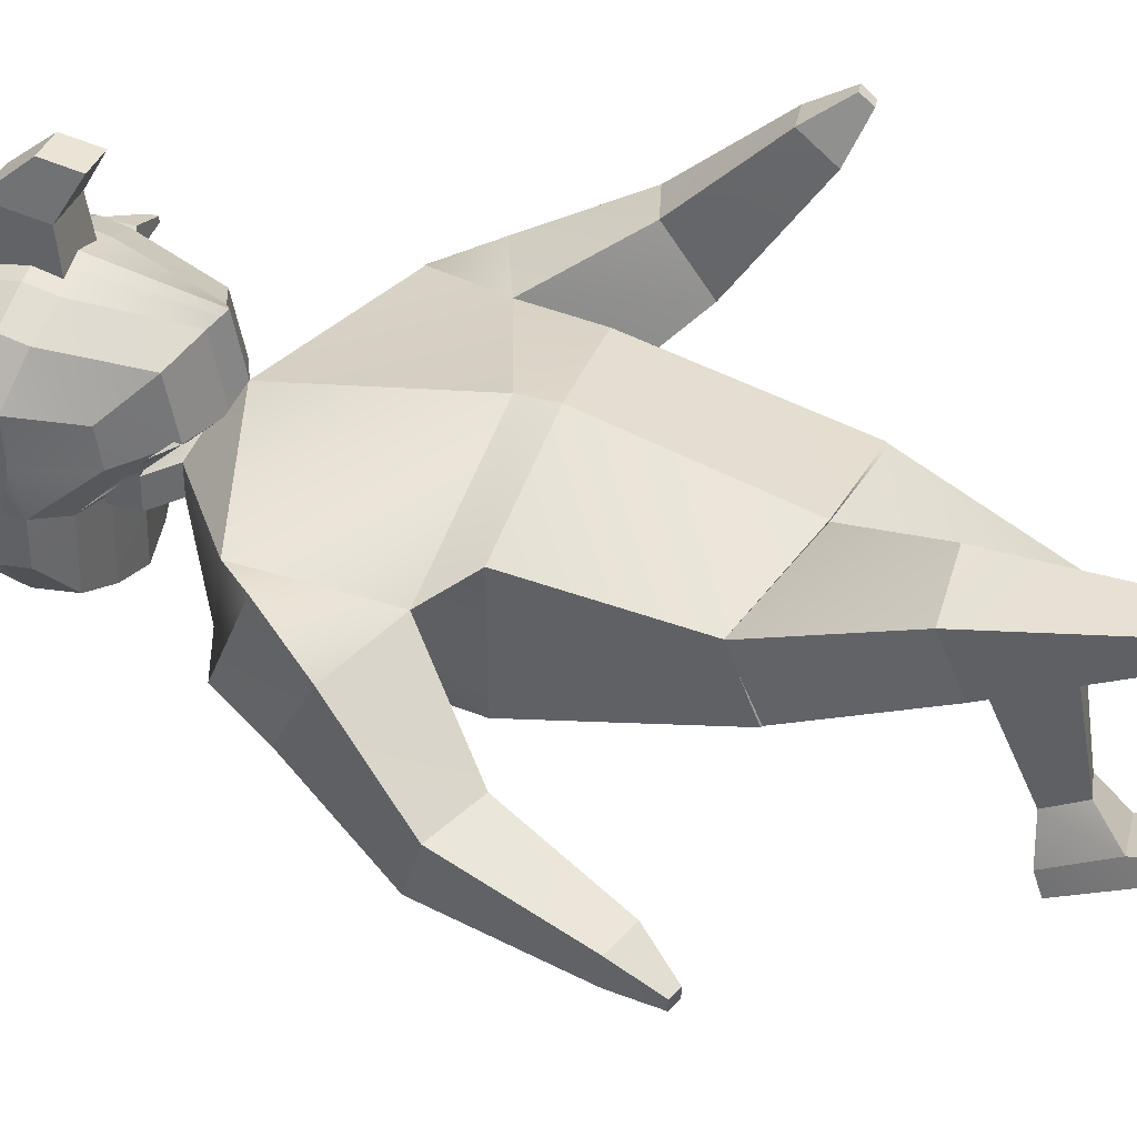
<metadata>
{"format":"obj","ext":"obj","renderer":"f3d","projection":"perspective","resolution":1024,"background":"white","views":[{"elev":39.5,"azim":-68.8,"up":"+Z"}]}
</metadata>
<code>
o Cube.001
v 0.2732 4.667 0.2509
v 0.2732 4.392 0.2509
v 0.2732 4.667 0.5256
v 0.2719 4.393 0.5147
v -0.2911 4.667 0.2509
v -0.2911 4.392 0.2509
v -0.2911 4.667 0.5256
v -0.2911 4.392 0.5256
v -0.008977 4.667 0.6172
v -0.008977 4.392 0.6172
v -0.008977 4.667 0.2509
v -0.008977 4.392 0.2509
f 1 4 3
f 10 7 9
f 8 5 7
f 12 1 11
f 7 11 9
f 4 12 10
f 8 12 6
f 3 11 1
f 6 11 5
f 3 10 9
f 1 2 4
f 10 8 7
f 8 6 5
f 12 2 1
f 7 5 11
f 4 2 12
f 8 10 12
f 3 9 11
f 6 12 11
f 3 4 10
o Cube_Cube.002
v 0.8516 3.245 -0.2228
v 0.5555 2.431 -0.1865
v 0.8453 3.263 0.2899
v 0.5382 2.466 0.439
v 0.5185 1.679 -0.06567
v 0.5387 1.499 0.2317
v 0.5125 1.687 -0.05656
v 0.5348 1.487 0.2253
v 0.6221 1.015 -0.4277
v 0.6484 0.8384 -0.1963
v 0.2887 1.047 -0.4823
v 0.3252 0.7811 -0.1337
v 0.2514 0.8037 -1.212
v 0.2733 0.5021 -1.06
v 0.5388 0.7619 -1.219
v 0.5765 0.5458 -1.139
v 0.6506 2.677 -0.09284
v 0.6548 2.86 0.3797
v 0.9909 3.075 -0.2248
v 0.9152 3.297 0.2376
v 1.05 2.79 -0.1081
v 1.033 3.034 0.3487
v 1.095 1.87 0.8616
v 1.08 2.028 0.9987
v 1.258 1.9 0.846
v 1.242 2.058 0.9831
v 1.184 1.788 1.067
v 1.178 1.846 1.118
v 1.243 1.799 1.062
v 1.238 1.857 1.112
v 0.9844 2.46 0.5885
v 1.259 2.552 0.5382
v 1.003 2.254 0.2901
v 1.284 2.298 0.2776
v 0.2368 0.7601 -1.317
v 0.2503 0.4498 -1.171
v 0.5206 0.7012 -1.341
v 0.5531 0.4918 -1.252
v 0.2728 0.2193 -1.005
v 0.5572 0.2248 -1.066
v 0.2631 0.1959 -1.054
v 0.5475 0.2014 -1.115
v 0.3585 0.6518 -0.9233
v 0.5262 0.6903 -0.9535
v 0.3258 0.8274 -0.9988
v 0.4861 0.8058 -1.001
v 0.1508 3.711 0.04944
v 0.1495 3.713 -0.09805
v 0.2727 3.809 -0.09563
v 0.2979 3.801 0.1569
v 0.2935 3.807 -0.1102
v 0.07562 3.626 0.1526
v 0.07552 3.626 -0.1146
v 0.02881 3.632 0.1732
v 0.07561 3.626 0.01898
v 0.02881 3.632 -0.1726
v 0.2064 3.812 -0.08793
v 0.2066 3.812 0.01788
v 0.2733 3.808 0.05187
v -0.4152 3.906 0.3081
v -0.5232 4.571 0.3084
v -0.5232 4.13 -0.2747
v -0.5232 4.504 -0.2275
v -0.2026 3.992 -0.544
v -0.3816 4.034 -0.4631
v -0.3816 4.637 -0.3863
v -0.2026 4.694 -0.4547
v -0.2736 3.715 0.478
v -0.09463 3.632 0.5513
v -0.2026 4.82 0.5485
v -0.3816 4.746 0.4761
v -0.5239 4.128 -0.06393
v -0.4159 3.876 0.1364
v -0.5239 4.586 0.1408
v -0.5239 4.581 -0.07966
v -0.2026 4.846 -0.1785
v -0.2026 4.855 0.2347
v -0.3816 4.768 -0.1489
v -0.3816 4.776 0.2064
v -0.3817 4.028 -0.1232
v -0.2737 3.659 0.2019
v -0.2027 3.985 -0.1486
v -0.09465 3.567 0.23
v -0.5239 4.262 0.3647
v -0.5239 4.252 -0.2928
v -0.3816 4.246 0.5726
v -0.3816 4.23 -0.4975
v -0.2026 4.219 -0.584
v -0.526 4.258 0.1461
v -0.526 4.257 -0.07394
v -0.3787 4.024 -0.1175
v -0.3787 3.728 0.2009
v -0.2062 3.983 -0.1406
v -0.2062 3.642 0.2267
v 0.2784 3.944 -0.09558
v 0.2787 3.944 0.05191
v 0.3073 4.047 0.157
v -0.5237 4.351 0.3484
v -0.5237 4.325 -0.2739
v -0.3816 4.391 0.5447
v -0.3816 4.348 -0.4653
v -0.2026 4.357 -0.5466
v -0.5254 4.353 0.1445
v -0.5254 4.351 -0.0756
v -0.5237 4.22 -0.2881
v -0.2026 4.098 0.6329
v -0.3816 4.125 0.5487
v -0.3816 4.178 -0.4884
v -0.2026 4.16 -0.5735
v -0.5254 4.176 0.1445
v -0.5254 4.223 -0.07131
v -0.5237 4.187 0.3508
v -0.2026 4.407 0.6282
v -0.2026 4.238 0.6607
v -0.16 4.069 0.2661
v 0.08553 4.069 0.2661
v 0.05151 4.144 0.8542
v 0.05151 4.422 0.8936
v -0.09453 4.023 1.061
v 0.02004 4.203 1.086
v 0.02004 4.023 1.061
v -0.16 4.457 0.2661
v 0.08553 4.457 0.2661
v -0.126 4.422 0.8936
v -0.126 4.144 0.8542
v -0.09453 4.203 1.086
v -0.6709 4.587 0.1407
v -0.6709 4.582 -0.07968
v -0.6724 4.354 0.1445
v -0.673 4.259 0.146
v -0.6724 4.352 -0.07561
v -0.673 4.258 -0.07395
v -0.9934 4.615 0.0885
v -0.9934 4.612 -0.0244
v -0.9942 4.495 0.09043
v -0.9945 4.447 0.09121
v -0.9942 4.494 -0.02232
v -0.9945 4.446 -0.02147
v -1.136 4.473 0.04806
v -1.136 4.473 0.01839
v -1.136 4.442 0.04856
v -1.136 4.429 0.04877
v -1.136 4.442 0.01894
v -1.136 4.429 0.01916
v -0.5234 4.461 0.3284
v -0.5234 4.415 -0.2507
v -0.2026 4.613 0.5883
v -0.3816 4.568 0.5104
v -0.3816 4.492 -0.4258
v -0.2026 4.525 -0.5006
v -0.5246 4.469 0.1426
v -0.5246 4.466 -0.07763
v -0.6716 4.47 0.1426
v -0.6716 4.467 -0.07764
v -0.9938 4.555 0.08946
v -0.9938 4.553 -0.02336
v -1.136 4.458 0.04831
v -1.136 4.457 0.01866
v -0.08356 4.715 -0.4819
v -0.04513 3.6 0.5803
v -0.08356 3.975 -0.5756
v -0.08356 4.848 0.5771
v -0.08356 4.877 -0.1901
v -0.08356 4.887 0.2458
v -0.08357 3.965 -0.159
v -0.04514 3.532 0.2411
v -0.08356 4.216 -0.6185
v -0.08356 4.361 -0.579
v -0.08356 4.153 -0.6072
v -0.08356 4.235 0.6956
v -0.08356 4.413 0.6613
v -0.08356 4.087 0.6663
v -0.08356 4.63 0.6192
v -0.08356 4.538 -0.5304
v -0.8738 3.244 -0.2082
v -0.5724 2.46 -0.3641
v -0.8797 3.224 0.3058
v -0.5865 2.457 0.28
v -0.01778 3.571 -0.3181
v -0.0178 2.42 -0.4454
v -0.01775 3.531 0.3193
v -0.0178 2.42 0.5276
v -0.5603 1.547 -0.1178
v -0.5704 1.673 0.2126
v -0.01834 1.525 -0.2136
v -0.01725 1.518 0.3144
v -0.5551 1.542 -0.1145
v -0.5661 1.679 0.2046
v -0.01852 1.528 -0.2045
v -0.01713 1.518 0.307
v -0.6558 0.8804 0.2777
v -0.6726 0.9894 0.5485
v -0.3246 0.8441 0.2041
v -0.3469 1.012 0.6192
v -0.2999 0.01957 0.4932
v -0.2782 0.03201 0.8348
v -0.5834 0.02132 0.5581
v -0.593 0.0188 0.7952
v -0.615 2.842 -0.2834
v -0.02075 2.588 0.5243
v -0.7398 2.649 0.1661
v -0.01115 2.591 -0.4406
v -0.9481 3.267 -0.1606
v -1.008 3.069 0.3109
v -0.9838 3.037 -0.3278
v -1.12 2.806 0.1148
v -1.182 1.717 -0.5889
v -1.237 1.696 -0.3877
v -1.332 1.78 -0.6229
v -1.387 1.758 -0.4216
v -1.324 1.525 -0.5787
v -1.344 1.517 -0.5048
v -1.378 1.548 -0.5911
v -1.399 1.54 -0.5173
v -1.049 2.266 -0.2109
v -1.314 2.379 -0.2362
v -0.9584 2.401 -0.5358
v -1.221 2.493 -0.5768
v -0.2948 -0.07936 0.4916
v -0.2684 -0.09724 0.8274
v -0.5744 -0.1011 0.5705
v -0.582 -0.1181 0.7908
v -0.2517 -0.0596 1.109
v -0.5417 -0.08131 1.112
v -0.2479 -0.1146 1.106
v -0.5379 -0.1363 1.109
v -0.3824 0.3058 0.6566
v -0.5539 0.2821 0.6333
v -0.3688 0.233 0.4746
v -0.5265 0.2354 0.5109
v -0.1868 3.711 0.04945
v -0.01799 3.638 0.1938
v -0.1868 3.711 -0.09806
v -0.018 3.718 -0.1621
v -0.01829 3.814 -0.1597
v -0.3337 3.801 -0.1102
v -0.0178 3.813 -0.2262
v -0.1114 3.625 0.1526
v -0.1114 3.626 -0.1146
v -0.0179 3.638 -0.2306
v -0.0647 3.631 0.1732
v -0.1114 3.626 0.01899
v -0.06463 3.632 -0.1726
v -0.0178 3.813 0.2041
v -0.2433 3.811 -0.08793
v -0.2431 3.811 0.01788
v -0.01819 3.816 -0.1339
v -0.0178 3.813 0.1981
v -0.3097 3.807 -0.09562
v -0.3097 3.807 0.05187
v -0.3337 3.801 0.1569
v 0.3796 3.906 0.3081
v 0.4876 4.571 0.3084
v 0.4876 4.13 -0.2747
v 0.4876 4.504 -0.2275
v -0.0178 3.583 0.5963
v -0.0178 4.863 0.5929
v -0.0178 3.966 -0.593
v -0.0178 4.727 -0.497
v 0.1671 3.992 -0.544
v 0.346 4.034 -0.4631
v 0.346 4.637 -0.3863
v 0.1671 4.694 -0.4547
v 0.238 3.715 0.478
v 0.05904 3.632 0.5513
v 0.1671 4.82 0.5485
v 0.346 4.746 0.4761
v 0.4883 4.128 -0.06393
v 0.3803 3.876 0.1364
v 0.4883 4.586 0.1408
v 0.4883 4.581 -0.07966
v -0.0178 3.513 0.2473
v -0.0178 3.955 -0.1647
v -0.0178 4.894 -0.1964
v -0.0178 4.904 0.252
v 0.1671 4.846 -0.1785
v 0.1671 4.855 0.2347
v 0.346 4.768 -0.1489
v 0.346 4.776 0.2064
v 0.3461 4.028 -0.1232
v 0.2381 3.659 0.2019
v 0.1671 3.985 -0.1486
v 0.05906 3.567 0.23
v 0.4883 4.262 0.3647
v 0.4883 4.252 -0.2928
v -0.0178 4.214 -0.6376
v 0.346 4.246 0.5726
v 0.346 4.23 -0.4975
v 0.1671 4.219 -0.584
v 0.4904 4.258 0.1461
v 0.4904 4.257 -0.07394
v 0.3431 4.024 -0.1175
v 0.3431 3.728 0.2009
v 0.1706 3.983 -0.1406
v 0.1706 3.642 0.2267
v -0.3149 3.943 -0.09559
v -0.3148 3.943 0.0519
v -0.0178 3.95 -0.1597
v -0.3432 4.046 0.157
v -0.0178 4.058 0.1982
v -0.0178 4.058 0.2042
v 0.4881 4.351 0.3484
v 0.4881 4.325 -0.2739
v -0.0178 4.363 -0.5968
v 0.346 4.391 0.5447
v 0.346 4.348 -0.4653
v 0.1671 4.357 -0.5466
v 0.4898 4.353 0.1445
v 0.4898 4.351 -0.0756
v 0.4881 4.22 -0.2881
v -0.0178 4.149 -0.6258
v 0.346 4.125 0.5487
v 0.346 4.178 -0.4884
v 0.1671 4.16 -0.5735
v 0.4898 4.176 0.1445
v 0.4898 4.223 -0.07131
v 0.4881 4.187 0.3508
v -0.0178 4.416 0.6796
v -0.0178 4.234 0.7149
v 0.1671 4.407 0.6282
v 0.1671 4.238 0.6607
v -0.0178 4.081 0.6847
v 0.1671 4.098 0.6329
v 0.1244 4.069 0.2661
v -0.1211 4.069 0.2661
v -0.0871 4.144 0.8542
v -0.0871 4.422 0.8936
v 0.05894 4.203 1.086
v -0.05564 4.023 1.061
v 0.1244 4.457 0.2661
v -0.1211 4.457 0.2661
v 0.0904 4.422 0.8936
v 0.0904 4.144 0.8542
v 0.05894 4.023 1.061
v -0.05564 4.203 1.086
v 0.6353 4.587 0.1407
v 0.6353 4.582 -0.07968
v 0.6368 4.354 0.1445
v 0.6374 4.259 0.146
v 0.6368 4.352 -0.07561
v 0.6374 4.258 -0.07395
v 0.9578 4.615 0.0885
v 0.9578 4.612 -0.0244
v 0.9586 4.495 0.09043
v 0.9589 4.447 0.09121
v 0.9586 4.494 -0.02232
v 0.9589 4.446 -0.02147
v 1.1 4.473 0.04806
v 1.1 4.473 0.01839
v 1.1 4.442 0.04856
v 1.1 4.429 0.04877
v 1.1 4.442 0.01894
v 1.1 4.429 0.01916
v 0.4878 4.461 0.3284
v 0.4878 4.415 -0.2507
v -0.0178 4.545 -0.5469
v -0.0178 4.639 0.6363
v 0.1671 4.613 0.5883
v 0.346 4.568 0.5104
v 0.346 4.492 -0.4258
v 0.1671 4.525 -0.5006
v 0.489 4.469 0.1426
v 0.489 4.466 -0.07763
v 0.636 4.47 0.1426
v 0.636 4.467 -0.07764
v 0.9582 4.555 0.08946
v 0.9582 4.553 -0.02336
v 1.1 4.458 0.04831
v 1.1 4.457 0.01866
v 0.04797 4.715 -0.4819
v 0.009541 3.6 0.5803
v 0.04797 3.975 -0.5756
v 0.04797 4.848 0.5771
v 0.04797 4.877 -0.1901
v 0.04797 4.887 0.2458
v 0.04797 3.965 -0.159
v 0.009547 3.532 0.2411
v 0.04797 4.216 -0.6185
v 0.04797 4.361 -0.579
v 0.04797 4.153 -0.6072
v 0.04797 4.235 0.6956
v 0.04797 4.413 0.6613
v 0.04797 4.087 0.6663
v 0.04797 4.63 0.6192
v 0.04797 4.538 -0.5304
v -0.0178 4.408 -0.4729
v -0.0178 4.201 -0.433
v -0.0178 4.207 -0.3999
v -0.0178 4.425 -0.442
f 13 59 15
f 30 193 212
f 18 202 20
f 16 17 14
f 15 34 32
f 191 29 214
f 192 17 197
f 16 198 18
f 19 23 201
f 17 20 19
f 17 201 197
f 55 28 56
f 20 24 22
f 201 24 202
f 20 21 19
f 25 49 47
f 57 26 55
f 56 27 58
f 57 27 25
f 214 14 192
f 29 16 14
f 16 212 194
f 31 34 33
f 29 31 33
f 13 32 31
f 43 38 44
f 35 40 36
f 43 35 36
f 45 37 35
f 44 37 46
f 40 41 42
f 35 41 39
f 38 41 37
f 38 40 42
f 33 44 46
f 33 45 29
f 30 45 43
f 34 43 44
f 49 48 47
f 50 52 54
f 25 48 26
f 28 49 27
f 52 53 54
f 26 52 28
f 48 51 26
f 48 54 53
f 23 58 57
f 21 56 58
f 23 55 24
f 22 55 56
f 59 61 71
f 191 60 13
f 193 59 244
f 60 247 61
f 59 71 260
f 68 246 65
f 59 64 67
f 59 66 64
f 256 71 62
f 247 69 61
f 71 69 62
f 62 69 70
f 62 70 71
f 70 61 71
f 164 75 158
f 171 368 186
f 160 73 157
f 284 172 178
f 91 73 83
f 176 82 174
f 89 83 82
f 93 72 85
f 95 80 93
f 185 82 159
f 159 83 160
f 75 161 158
f 78 162 161
f 77 94 92
f 92 105 103
f 74 92 84
f 92 85 84
f 78 88 79
f 88 91 89
f 79 175 171
f 175 89 176
f 75 90 78
f 90 86 91
f 173 285 177
f 285 178 177
f 73 163 157
f 115 142 101
f 101 123 122
f 124 101 122
f 99 121 120
f 97 120 117
f 126 119 118
f 98 124 119
f 179 323 181
f 102 117 123
f 105 104 103
f 93 106 95
f 95 105 94
f 93 103 104
f 108 312 109
f 61 310 107
f 256 109 313
f 62 108 109
f 61 108 71
f 102 142 144
f 110 101 96
f 99 114 100
f 97 113 99
f 125 98 126
f 112 96 98
f 179 316 298
f 102 111 97
f 123 74 84
f 173 323 270
f 119 72 80
f 184 81 172
f 118 80 81
f 74 120 77
f 77 121 76
f 72 122 85
f 122 84 85
f 182 118 184
f 183 126 182
f 134 128 127
f 135 129 128
f 137 138 136
f 134 137 136
f 134 130 135
f 128 137 127
f 130 138 132
f 129 131 137
f 129 132 133
f 133 138 131
f 166 149 168
f 139 146 145
f 86 140 139
f 116 166 164
f 102 143 116
f 86 165 163
f 150 155 149
f 167 151 169
f 144 148 150
f 141 148 142
f 139 167 165
f 143 150 149
f 169 152 170
f 153 156 154
f 146 151 145
f 149 170 168
f 150 154 156
f 148 153 154
f 168 152 146
f 169 155 153
f 165 147 141
f 147 169 153
f 163 141 115
f 164 140 87
f 140 168 146
f 157 115 110
f 113 162 114
f 158 113 111
f 125 160 112
f 125 398 159
f 112 157 110
f 180 368 316
f 116 158 111
f 114 186 180
f 330 185 183
f 330 182 331
f 331 184 334
f 334 172 268
f 76 181 173
f 100 180 179
f 100 181 121
f 177 95 94
f 76 177 94
f 286 176 287
f 171 286 271
f 369 174 185
f 287 174 269
f 178 81 95
f 79 186 162
f 159 401 185
f 125 400 399
f 185 400 183
f 243 187 189
f 212 189 213
f 196 202 198
f 188 196 190
f 216 213 189
f 211 191 214
f 192 195 188
f 196 194 190
f 205 199 201
f 195 200 196
f 197 199 195
f 210 239 240
f 200 206 202
f 202 205 201
f 203 200 199
f 207 233 209
f 239 207 241
f 209 240 242
f 241 209 242
f 188 214 192
f 188 213 211
f 190 212 213
f 218 215 217
f 217 187 211
f 215 189 187
f 222 227 228
f 220 223 219
f 227 219 229
f 229 221 230
f 221 228 230
f 226 223 224
f 223 221 219
f 221 226 222
f 226 220 222
f 217 228 218
f 229 217 211
f 227 211 213
f 218 227 213
f 232 233 231
f 234 236 210
f 232 207 208
f 233 210 209
f 236 237 235
f 236 208 210
f 235 232 208
f 232 238 234
f 205 242 203
f 203 240 204
f 239 205 206
f 204 239 206
f 243 261 245
f 245 191 187
f 193 243 189
f 245 247 246
f 260 262 243
f 251 246 255
f 254 250 243
f 243 253 244
f 256 263 262
f 257 247 261
f 247 259 260
f 262 257 261
f 263 258 257
f 260 313 256
f 263 262 258
f 258 261 257
f 375 267 283
f 368 382 397
f 371 265 279
f 383 284 389
f 291 265 282
f 387 278 289
f 289 279 291
f 264 293 281
f 276 295 293
f 396 278 385
f 370 279 278
f 372 267 367
f 373 274 372
f 273 294 272
f 292 306 294
f 266 292 273
f 281 292 280
f 288 274 275
f 288 291 290
f 386 275 382
f 386 289 288
f 290 267 274
f 290 282 283
f 384 285 270
f 389 285 388
f 374 265 366
f 351 320 302
f 328 302 327
f 329 302 296
f 326 300 325
f 325 297 322
f 324 333 335
f 329 299 324
f 323 390 392
f 322 303 328
f 286 271 368
f 305 306 304
f 307 293 295
f 306 295 294
f 293 304 292
f 310 308 309
f 310 260 247
f 308 247 261
f 256 311 263
f 263 309 262
f 262 308 261
f 330 316 334
f 303 351 302
f 302 314 296
f 300 319 318
f 297 318 315
f 299 332 333
f 296 317 299
f 390 316 391
f 303 315 321
f 334 323 285
f 266 328 280
f 384 323 392
f 264 324 276
f 277 395 383
f 276 335 277
f 266 325 322
f 273 326 325
f 264 327 329
f 280 327 281
f 335 393 395
f 333 394 393
f 337 342 336
f 338 343 337
f 340 345 344
f 342 345 336
f 339 342 343
f 345 337 336
f 347 344 339
f 346 338 345
f 338 347 339
f 340 341 346
f 377 358 352
f 348 355 349
f 282 349 283
f 377 321 375
f 352 303 321
f 376 282 374
f 364 359 358
f 378 360 354
f 353 357 351
f 357 350 351
f 378 348 376
f 352 359 353
f 380 361 360
f 365 362 363
f 360 355 354
f 381 358 379
f 359 363 357
f 357 362 356
f 361 379 355
f 364 380 362
f 356 376 350
f 356 380 378
f 350 374 320
f 349 375 283
f 349 379 377
f 330 368 316
f 320 366 314
f 318 373 372
f 318 367 315
f 332 371 370
f 398 332 370
f 317 366 371
f 391 368 397
f 321 367 375
f 319 397 373
f 330 396 369
f 393 330 331
f 395 331 334
f 383 334 268
f 272 392 326
f 301 391 319
f 392 301 326
f 295 388 294
f 272 388 384
f 286 387 386
f 286 382 271
f 369 385 269
f 287 385 387
f 277 389 295
f 397 275 373
f 400 398 401
f 401 370 396
f 332 400 394
f 400 396 394
f 13 60 59
f 30 15 193
f 18 198 202
f 16 18 17
f 15 30 34
f 191 13 29
f 192 14 17
f 16 194 198
f 19 21 23
f 17 18 20
f 17 19 201
f 55 26 28
f 20 202 24
f 201 23 24
f 20 22 21
f 25 27 49
f 57 25 26
f 56 28 27
f 57 58 27
f 214 29 14
f 29 30 16
f 16 30 212
f 31 32 34
f 29 13 31
f 13 15 32
f 43 36 38
f 35 39 40
f 43 45 35
f 45 46 37
f 44 38 37
f 40 39 41
f 35 37 41
f 38 42 41
f 38 36 40
f 33 34 44
f 33 46 45
f 30 29 45
f 34 30 43
f 49 50 48
f 50 28 52
f 25 47 48
f 28 50 49
f 52 51 53
f 26 51 52
f 48 53 51
f 48 50 54
f 23 21 58
f 21 22 56
f 23 57 55
f 22 24 55
f 59 60 61
f 191 246 60
f 193 15 59
f 60 246 247
f 260 244 59
f 71 256 260
f 252 246 68
f 246 60 65
f 65 60 67
f 60 59 67
f 59 244 66
f 247 259 69
f 71 61 69
f 70 69 61
f 164 87 75
f 171 271 368
f 160 83 73
f 284 268 172
f 91 86 73
f 176 89 82
f 89 91 83
f 93 80 72
f 95 81 80
f 185 174 82
f 159 82 83
f 75 78 161
f 78 79 162
f 77 76 94
f 92 94 105
f 74 77 92
f 92 93 85
f 78 90 88
f 88 90 91
f 79 88 175
f 175 88 89
f 75 87 90
f 90 87 86
f 173 270 285
f 285 284 178
f 73 86 163
f 115 141 142
f 101 102 123
f 124 96 101
f 99 100 121
f 97 99 120
f 126 98 119
f 98 96 124
f 179 298 323
f 102 97 117
f 105 106 104
f 93 104 106
f 95 106 105
f 93 92 103
f 108 107 310
f 310 312 108
f 312 313 109
f 61 247 310
f 256 62 109
f 62 71 108
f 61 107 108
f 102 101 142
f 110 115 101
f 99 113 114
f 97 111 113
f 125 112 98
f 112 110 96
f 179 180 316
f 102 116 111
f 123 117 74
f 173 181 323
f 119 124 72
f 184 118 81
f 118 119 80
f 74 117 120
f 77 120 121
f 72 124 122
f 122 123 84
f 182 126 118
f 183 125 126
f 134 135 128
f 135 130 129
f 137 131 138
f 134 127 137
f 134 136 130
f 128 129 137
f 130 136 138
f 129 133 131
f 129 130 132
f 133 132 138
f 166 143 149
f 139 140 146
f 86 87 140
f 116 143 166
f 102 144 143
f 86 139 165
f 150 156 155
f 167 145 151
f 144 142 148
f 141 147 148
f 139 145 167
f 143 144 150
f 169 151 152
f 153 155 156
f 146 152 151
f 149 155 170
f 150 148 154
f 148 147 153
f 168 170 152
f 169 170 155
f 165 167 147
f 147 167 169
f 163 165 141
f 164 166 140
f 140 166 168
f 157 163 115
f 113 161 162
f 158 161 113
f 125 159 160
f 125 399 398
f 112 160 157
f 180 186 368
f 116 164 158
f 114 162 186
f 330 369 185
f 330 183 182
f 331 182 184
f 334 184 172
f 76 121 181
f 100 114 180
f 100 179 181
f 177 178 95
f 76 173 177
f 286 175 176
f 171 175 286
f 369 269 174
f 287 176 174
f 178 172 81
f 79 171 186
f 159 398 401
f 125 183 400
f 185 401 400
f 243 245 187
f 212 193 189
f 196 200 202
f 188 195 196
f 216 218 213
f 211 187 191
f 192 197 195
f 196 198 194
f 205 203 199
f 195 199 200
f 197 201 199
f 210 208 239
f 200 204 206
f 202 206 205
f 203 204 200
f 207 231 233
f 239 208 207
f 209 210 240
f 241 207 209
f 188 211 214
f 188 190 213
f 190 194 212
f 218 216 215
f 217 215 187
f 215 216 189
f 222 220 227
f 220 224 223
f 227 220 219
f 229 219 221
f 221 222 228
f 226 225 223
f 223 225 221
f 221 225 226
f 226 224 220
f 217 230 228
f 229 230 217
f 227 229 211
f 218 228 227
f 232 234 233
f 234 238 236
f 232 231 207
f 233 234 210
f 236 238 237
f 236 235 208
f 235 237 232
f 232 237 238
f 205 241 242
f 203 242 240
f 239 241 205
f 204 240 239
f 243 262 261
f 245 246 191
f 193 244 243
f 245 261 247
f 243 244 260
f 260 256 262
f 245 246 251
f 246 252 255
f 243 245 254
f 245 251 254
f 243 250 253
f 257 259 247
f 262 263 257
f 260 312 313
f 258 262 261
f 375 367 267
f 368 271 382
f 371 366 265
f 383 268 284
f 291 279 265
f 387 385 278
f 289 278 279
f 264 276 293
f 276 277 295
f 396 370 278
f 370 371 279
f 372 274 267
f 373 275 274
f 273 292 294
f 292 304 306
f 266 280 292
f 281 293 292
f 288 290 274
f 288 289 291
f 386 288 275
f 386 387 289
f 290 283 267
f 290 291 282
f 384 388 285
f 389 284 285
f 374 282 265
f 351 350 320
f 328 303 302
f 329 327 302
f 326 301 300
f 325 300 297
f 324 299 333
f 329 296 299
f 323 298 390
f 322 297 303
f 368 369 287
f 369 269 287
f 368 287 286
f 305 307 306
f 307 305 293
f 306 307 295
f 293 305 304
f 309 311 312
f 311 313 312
f 312 310 309
f 310 312 260
f 308 310 247
f 256 313 311
f 263 311 309
f 262 309 308
f 298 323 316
f 323 334 316
f 334 331 330
f 303 353 351
f 302 320 314
f 300 301 319
f 297 300 318
f 299 317 332
f 296 314 317
f 390 298 316
f 303 297 315
f 323 270 285
f 285 284 334
f 284 268 334
f 266 322 328
f 384 270 323
f 264 329 324
f 277 335 395
f 276 324 335
f 266 273 325
f 273 272 326
f 264 281 327
f 280 328 327
f 335 333 393
f 333 332 394
f 337 343 342
f 338 339 343
f 340 346 345
f 342 344 345
f 339 344 342
f 345 338 337
f 347 340 344
f 346 341 338
f 338 341 347
f 340 347 341
f 377 379 358
f 348 354 355
f 282 348 349
f 377 352 321
f 352 353 303
f 376 348 282
f 364 365 359
f 378 380 360
f 353 359 357
f 357 356 350
f 378 354 348
f 352 358 359
f 380 381 361
f 365 364 362
f 360 361 355
f 381 364 358
f 359 365 363
f 357 363 362
f 361 381 379
f 364 381 380
f 356 378 376
f 356 362 380
f 350 376 374
f 349 377 375
f 349 355 379
f 330 369 368
f 320 374 366
f 318 319 373
f 318 372 367
f 332 317 371
f 398 399 332
f 317 314 366
f 391 316 368
f 321 315 367
f 319 391 397
f 330 394 396
f 393 394 330
f 395 393 331
f 383 395 334
f 272 384 392
f 301 390 391
f 392 390 301
f 295 389 388
f 272 294 388
f 286 287 387
f 286 386 382
f 369 396 385
f 287 269 385
f 277 383 389
f 397 382 275
f 400 399 398
f 401 398 370
f 332 399 400
f 400 401 396

</code>
